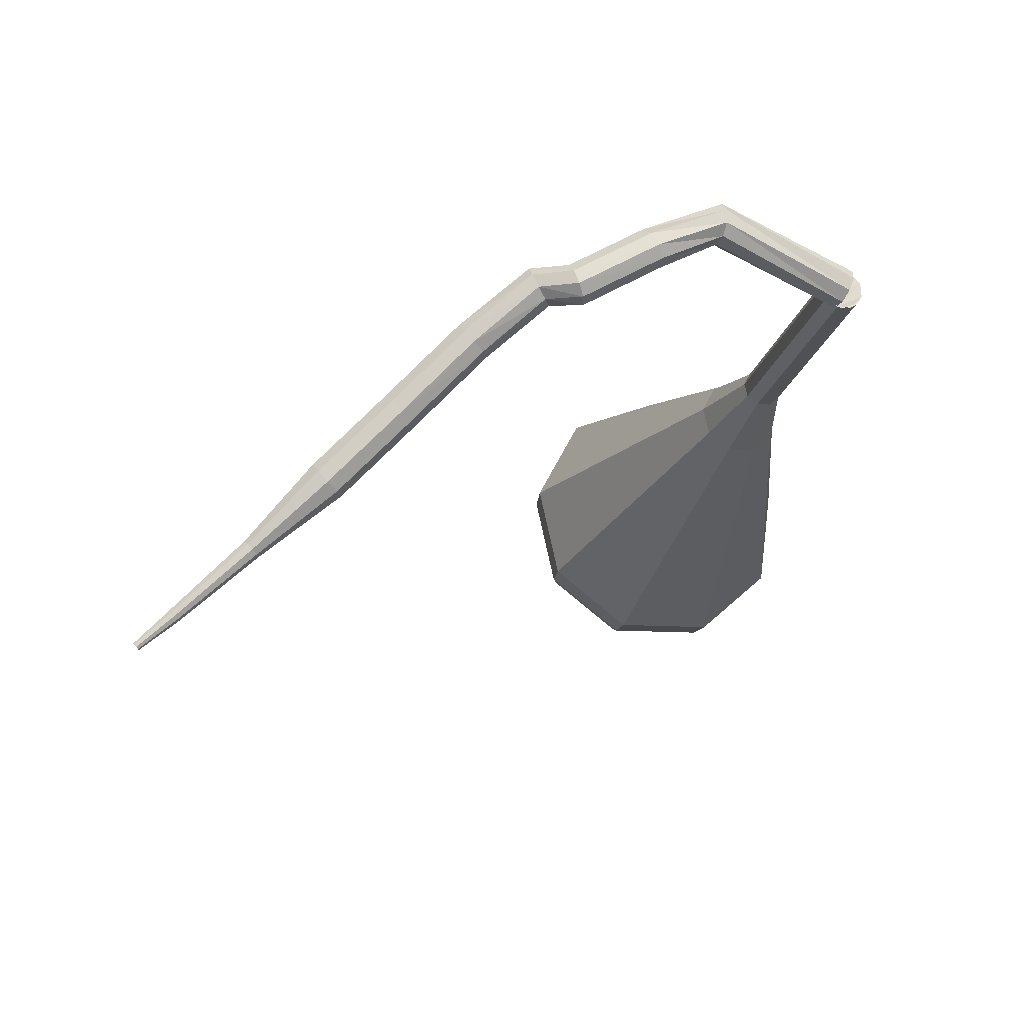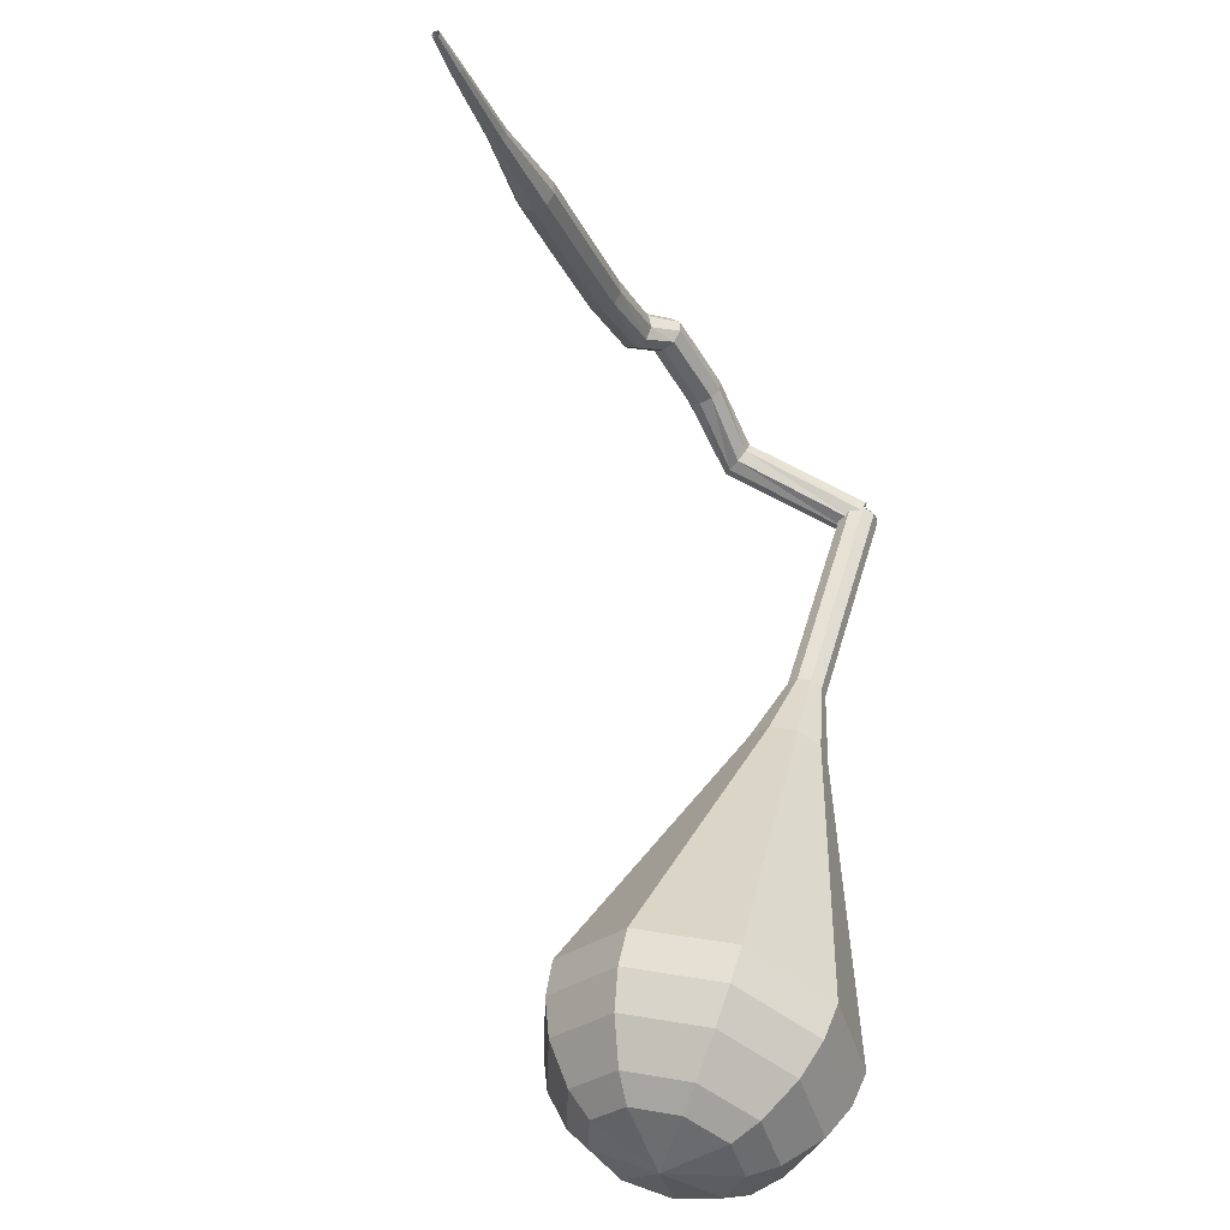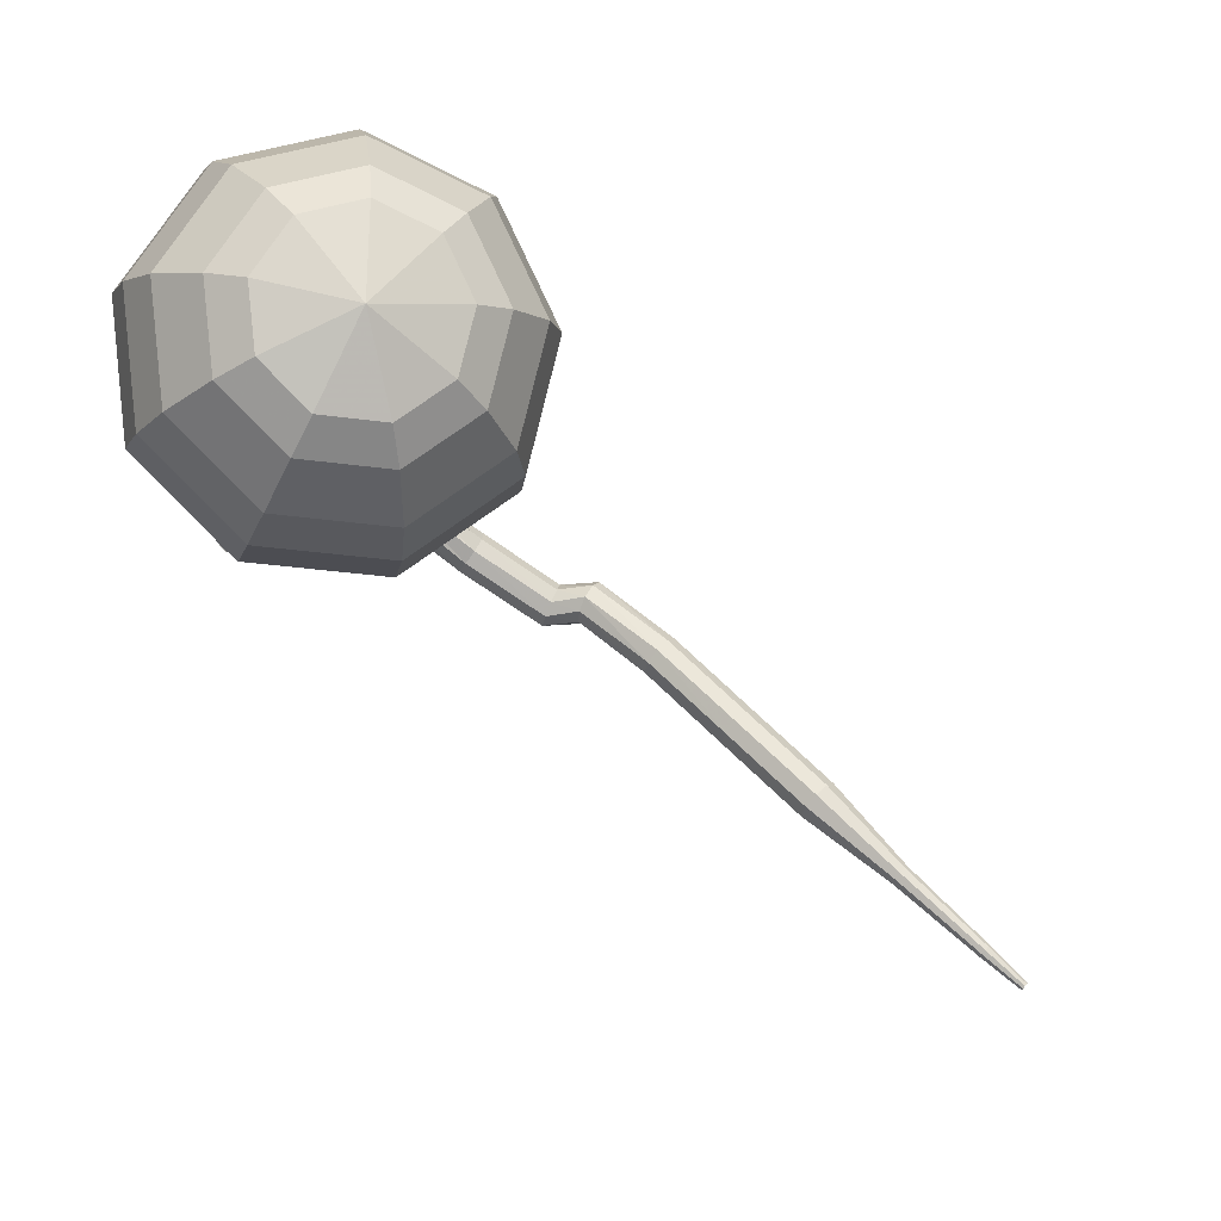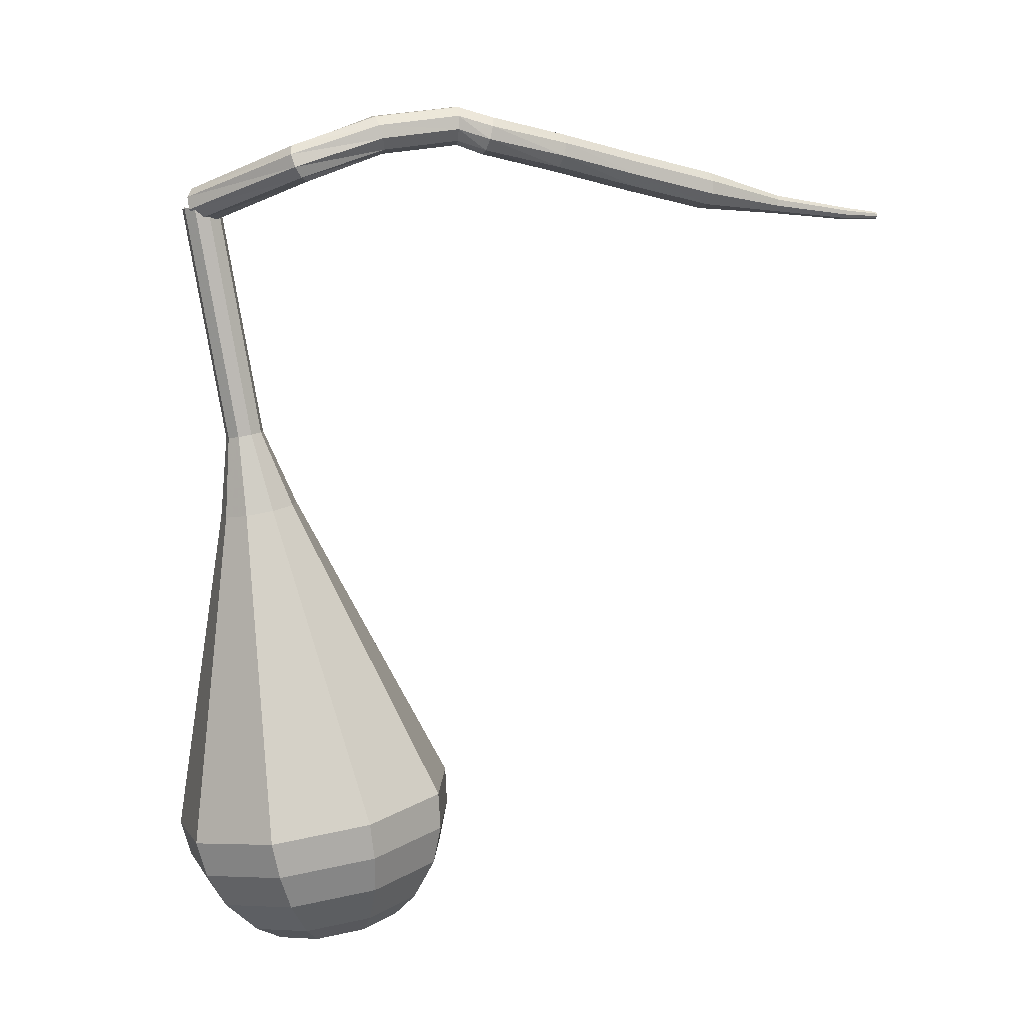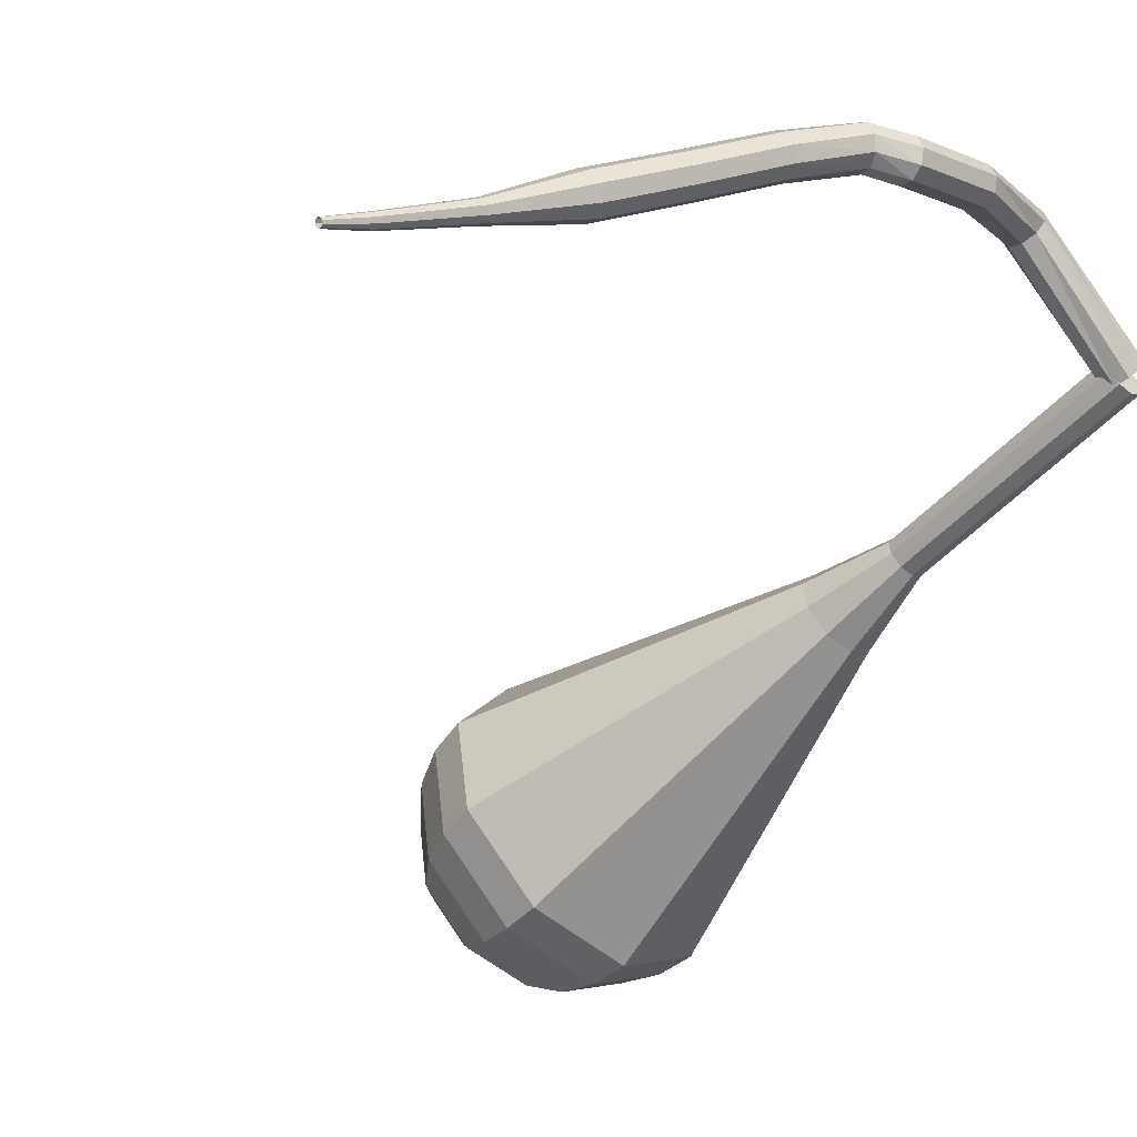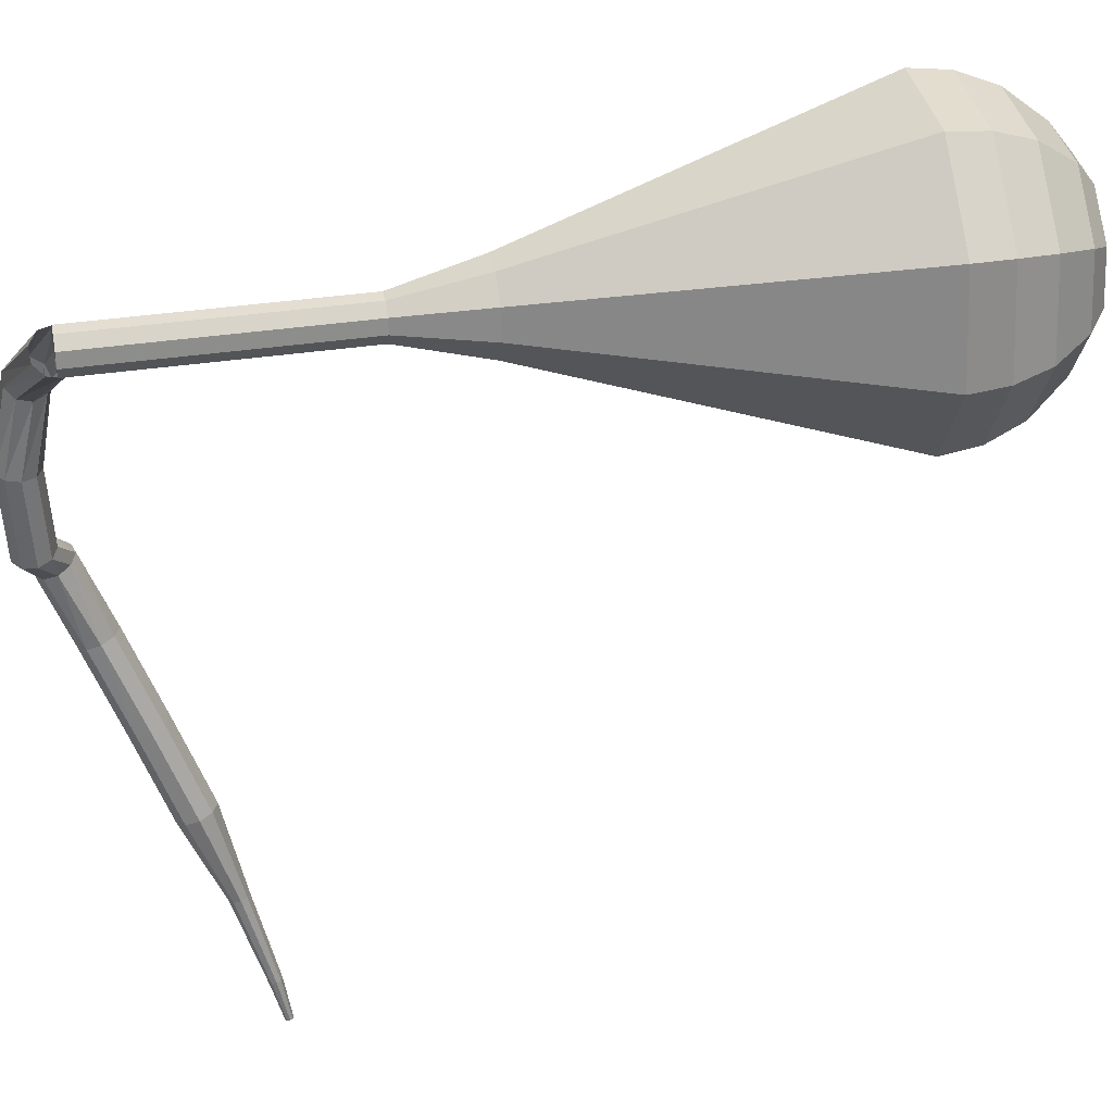
<metadata>
{"format":"obj","ext":"obj","renderer":"f3d","projection":"perspective","resolution":1024,"background":"white","views":[{"elev":59.9,"azim":1.3,"up":"+Z"},{"elev":-43.5,"azim":-27.5,"up":"+Z"},{"elev":0.4,"azim":-179.0,"up":"+Y"},{"elev":20.9,"azim":-163.9,"up":"+Z"},{"elev":-63.4,"azim":-28.6,"up":"+Y"},{"elev":-18.6,"azim":96.6,"up":"+Y"}]}
</metadata>
<code>
g tube1
v 171.5 169.8 116.4
v 171.2 169.7 115.8
v 170.9 169.1 115.5
v 170.8 168.5 115.6
v 170.9 168 116.1
v 171.2 167.9 116.7
v 171.5 168.3 117.2
v 171.7 168.9 117.3
v 171.7 169.5 117
v 171.5 169.8 116.4
v 164.9 171.4 119.4
v 164.7 171.2 118.8
v 164.6 170.6 118.5
v 164.7 169.9 118.6
v 164.9 169.5 119.1
v 165.2 169.5 119.7
v 165.4 170 120.2
v 165.4 170.6 120.3
v 165.2 171.2 120
v 164.9 171.4 119.4
v 161.1 168.8 120.5
v 161.1 168.6 119.9
v 161.4 168.1 119.6
v 161.8 167.5 119.7
v 162.2 167.2 120.2
v 162.2 167.3 120.9
v 162.1 167.7 121.4
v 161.7 168.2 121.5
v 161.3 168.7 121.2
v 161.1 168.8 120.5
v 157.8 166.6 120.8
v 157.9 166.4 120.1
v 158.1 165.9 119.8
v 158.4 165.2 119.9
v 158.5 164.8 120.4
v 158.5 164.8 121.1
v 158.3 165.2 121.6
v 158.1 165.8 121.7
v 157.9 166.4 121.4
v 157.8 166.6 120.8
v 156.1 166.7 120.4
v 156.3 166.6 119.7
v 156.7 166.1 119.4
v 156.9 165.5 119.5
v 157 165 120
v 156.8 164.9 120.7
v 156.5 165.3 121.2
v 156.2 165.9 121.3
v 156 166.4 121
v 156.1 166.7 120.4
v 152.8 164.3 119.2
v 153.1 164.2 118.6
v 153.5 163.8 118.3
v 154 163.3 118.4
v 154.1 162.9 118.9
v 154 162.7 119.5
v 153.5 163 120
v 153.1 163.4 120.1
v 152.8 164 119.8
v 152.8 164.3 119.2
v 149.5 161.3 117.7
v 149.8 161.2 117.1
v 150.2 160.8 116.8
v 150.7 160.3 116.9
v 150.8 159.9 117.4
v 150.7 159.7 118.1
v 150.3 160 118.6
v 149.8 160.4 118.7
v 149.5 161 118.3
v 149.5 161.3 117.7
v 146.1 158.3 116.3
v 146.4 158.2 115.7
v 146.9 157.8 115.4
v 147.3 157.3 115.5
v 147.5 156.9 116
v 147.4 156.8 116.6
v 147 157 117.1
v 146.5 157.5 117.3
v 146.2 158 116.9
v 146.1 158.3 116.3
v 143.1 154.9 115.1
v 143.2 154.8 114.8
v 143.5 154.6 114.6
v 143.7 154.4 114.7
v 143.8 154.2 114.9
v 143.7 154.1 115.2
v 143.5 154.2 115.5
v 143.3 154.5 115.6
v 143.1 154.7 115.4
v 143.1 154.9 115.1
v 139.8 151.7 114.1
v 139.8 151.6 113.9
v 140 151.5 113.8
v 140.1 151.3 113.8
v 140.2 151.2 114
v 140.2 151.2 114.2
v 140 151.3 114.4
v 139.9 151.4 114.4
v 139.8 151.6 114.3
v 139.8 151.7 114.1
v 138.2 150.1 113.7
v 138.3 150.1 113.6
v 138.4 150 113.5
v 138.4 149.9 113.6
v 138.5 149.9 113.7
v 138.5 149.8 113.8
v 138.4 149.9 113.9
v 138.3 150 113.9
v 138.2 150.1 113.9
v 138.2 150.1 113.7
f 1 2 12
f 12 11 1
f 2 3 13
f 13 12 2
f 3 4 14
f 14 13 3
f 4 5 15
f 15 14 4
f 5 6 16
f 16 15 5
f 6 7 17
f 17 16 6
f 7 8 18
f 18 17 7
f 8 9 19
f 19 18 8
f 9 10 20
f 20 19 9
f 11 12 22
f 22 21 11
f 12 13 23
f 23 22 12
f 13 14 24
f 24 23 13
f 14 15 25
f 25 24 14
f 15 16 26
f 26 25 15
f 16 17 27
f 27 26 16
f 17 18 28
f 28 27 17
f 18 19 29
f 29 28 18
f 19 20 30
f 30 29 19
f 21 22 32
f 32 31 21
f 22 23 33
f 33 32 22
f 23 24 34
f 34 33 23
f 24 25 35
f 35 34 24
f 25 26 36
f 36 35 25
f 26 27 37
f 37 36 26
f 27 28 38
f 38 37 27
f 28 29 39
f 39 38 28
f 29 30 40
f 40 39 29
f 31 32 42
f 42 41 31
f 32 33 43
f 43 42 32
f 33 34 44
f 44 43 33
f 34 35 45
f 45 44 34
f 35 36 46
f 46 45 35
f 36 37 47
f 47 46 36
f 37 38 48
f 48 47 37
f 38 39 49
f 49 48 38
f 39 40 50
f 50 49 39
f 41 42 52
f 52 51 41
f 42 43 53
f 53 52 42
f 43 44 54
f 54 53 43
f 44 45 55
f 55 54 44
f 45 46 56
f 56 55 45
f 46 47 57
f 57 56 46
f 47 48 58
f 58 57 47
f 48 49 59
f 59 58 48
f 49 50 60
f 60 59 49
f 51 52 62
f 62 61 51
f 52 53 63
f 63 62 52
f 53 54 64
f 64 63 53
f 54 55 65
f 65 64 54
f 55 56 66
f 66 65 55
f 56 57 67
f 67 66 56
f 57 58 68
f 68 67 57
f 58 59 69
f 69 68 58
f 59 60 70
f 70 69 59
f 61 62 72
f 72 71 61
f 62 63 73
f 73 72 62
f 63 64 74
f 74 73 63
f 64 65 75
f 75 74 64
f 65 66 76
f 76 75 65
f 66 67 77
f 77 76 66
f 67 68 78
f 78 77 67
f 68 69 79
f 79 78 68
f 69 70 80
f 80 79 69
f 71 72 82
f 82 81 71
f 72 73 83
f 83 82 72
f 73 74 84
f 84 83 73
f 74 75 85
f 85 84 74
f 75 76 86
f 86 85 75
f 76 77 87
f 87 86 76
f 77 78 88
f 88 87 77
f 78 79 89
f 89 88 78
f 79 80 90
f 90 89 79
f 81 82 92
f 92 91 81
f 82 83 93
f 93 92 82
f 83 84 94
f 94 93 83
f 84 85 95
f 95 94 84
f 85 86 96
f 96 95 85
f 86 87 97
f 97 96 86
f 87 88 98
f 98 97 87
f 88 89 99
f 99 98 88
f 89 90 100
f 100 99 89
f 91 92 102
f 102 101 91
f 92 93 103
f 103 102 92
f 93 94 104
f 104 103 93
f 94 95 105
f 105 104 94
f 95 96 106
f 106 105 95
f 96 97 107
f 107 106 96
f 97 98 108
f 108 107 97
f 98 99 109
f 109 108 98
f 99 100 110
f 110 109 99
v 170.6 168.2 116.4
v 171.2 167.9 116.3
v 171.8 168.1 116.2
v 172.2 168.6 116.2
v 172.2 169.3 116.3
v 171.7 169.8 116.5
v 171 169.8 116.6
v 170.5 169.4 116.6
v 170.3 168.8 116.6
v 170.6 168.2 116.4
v 171.9 169.7 116.4
v 172.2 169.1 116.2
v 172.1 168.5 116.1
v 171.7 168 116.2
v 171 167.9 116.3
v 170.5 168.3 116.5
v 170.3 168.9 116.6
v 170.6 169.6 116.7
v 171.2 169.8 116.6
v 171.9 169.7 116.4
v 170.9 170.3 112.5
v 171.3 169.8 112.3
v 171.2 169.1 112.2
v 170.8 168.6 112.2
v 170.1 168.5 112.4
v 169.6 168.9 112.6
v 169.4 169.6 112.7
v 169.7 170.2 112.8
v 170.3 170.5 112.7
v 170.9 170.3 112.5
v 170 171 108.6
v 170.4 170.4 108.4
v 170.3 169.7 108.3
v 169.8 169.3 108.3
v 169.2 169.2 108.5
v 168.6 169.6 108.7
v 168.5 170.2 108.8
v 168.8 170.8 108.8
v 169.4 171.1 108.7
v 170 171 108.6
v 169.1 171.6 104.6
v 169.5 171.1 104.5
v 169.4 170.4 104.4
v 168.9 169.9 104.4
v 168.3 169.8 104.5
v 167.7 170.2 104.7
v 167.6 170.9 104.9
v 167.9 171.5 104.9
v 168.5 171.8 104.8
v 169.1 171.6 104.6
v 168.8 173.1 100.7
v 169.6 172 100.3
v 169.4 170.6 100.2
v 168.4 169.6 100.2
v 167.1 169.5 100.5
v 166 170.2 100.9
v 165.6 171.6 101.2
v 166.3 172.8 101.3
v 167.5 173.5 101.1
v 168.8 173.1 100.7
v 168.6 176.6 92.85
v 170.3 174 92.01
v 170 170.8 91.57
v 167.7 168.5 91.72
v 164.5 168.1 92.41
v 161.9 170 93.3
v 161.2 173.1 93.98
v 162.6 176 94.14
v 165.5 177.4 93.69
v 168.6 176.6 92.85
v 168.3 180.1 85
v 171.1 176 83.68
v 170.6 171 82.99
v 166.9 167.3 83.23
v 162 166.8 84.3
v 157.9 169.7 85.7
v 156.7 174.5 86.77
v 158.9 179.2 87.01
v 163.5 181.4 86.32
v 168.3 180.1 85
v 167.8 180.2 83.2
v 170.5 176.2 81.92
v 169.9 171.4 81.25
v 166.4 167.8 81.48
v 161.6 167.3 82.52
v 157.7 170.1 83.87
v 156.5 174.8 84.91
v 158.7 179.3 85.15
v 163.1 181.4 84.47
v 167.8 180.2 83.2
v 166.9 179.9 81.39
v 169.3 176.3 80.25
v 168.8 172 79.65
v 165.7 168.8 79.86
v 161.4 168.4 80.79
v 157.9 170.8 82
v 156.9 175.1 82.93
v 158.8 179.1 83.14
v 162.8 181 82.53
v 166.9 179.9 81.39
v 165.6 178.9 79.59
v 167.4 176.2 78.72
v 167.1 172.9 78.26
v 164.7 170.5 78.42
v 161.4 170.1 79.13
v 158.7 172 80.05
v 157.9 175.2 80.76
v 159.4 178.3 80.92
v 162.4 179.8 80.46
v 165.6 178.9 79.59
v 164.6 178 78.69
v 166 176 78.05
v 165.7 173.6 77.71
v 164 171.8 77.83
v 161.5 171.6 78.35
v 159.6 172.9 79.03
v 159 175.3 79.54
v 160.1 177.5 79.66
v 162.3 178.6 79.32
v 164.6 178 78.69
v 162.3 175.2 77.78
v 162.3 175.2 77.78
v 162.3 175.2 77.78
v 162.3 175.2 77.78
v 162.3 175.2 77.78
v 162.3 175.2 77.78
v 162.3 175.2 77.78
v 162.3 175.2 77.78
v 162.3 175.2 77.78
v 162.3 175.2 77.78
f 111 112 122
f 122 121 111
f 112 113 123
f 123 122 112
f 113 114 124
f 124 123 113
f 114 115 125
f 125 124 114
f 115 116 126
f 126 125 115
f 116 117 127
f 127 126 116
f 117 118 128
f 128 127 117
f 118 119 129
f 129 128 118
f 119 120 130
f 130 129 119
f 121 122 132
f 132 131 121
f 122 123 133
f 133 132 122
f 123 124 134
f 134 133 123
f 124 125 135
f 135 134 124
f 125 126 136
f 136 135 125
f 126 127 137
f 137 136 126
f 127 128 138
f 138 137 127
f 128 129 139
f 139 138 128
f 129 130 140
f 140 139 129
f 131 132 142
f 142 141 131
f 132 133 143
f 143 142 132
f 133 134 144
f 144 143 133
f 134 135 145
f 145 144 134
f 135 136 146
f 146 145 135
f 136 137 147
f 147 146 136
f 137 138 148
f 148 147 137
f 138 139 149
f 149 148 138
f 139 140 150
f 150 149 139
f 141 142 152
f 152 151 141
f 142 143 153
f 153 152 142
f 143 144 154
f 154 153 143
f 144 145 155
f 155 154 144
f 145 146 156
f 156 155 145
f 146 147 157
f 157 156 146
f 147 148 158
f 158 157 147
f 148 149 159
f 159 158 148
f 149 150 160
f 160 159 149
f 151 152 162
f 162 161 151
f 152 153 163
f 163 162 152
f 153 154 164
f 164 163 153
f 154 155 165
f 165 164 154
f 155 156 166
f 166 165 155
f 156 157 167
f 167 166 156
f 157 158 168
f 168 167 157
f 158 159 169
f 169 168 158
f 159 160 170
f 170 169 159
f 161 162 172
f 172 171 161
f 162 163 173
f 173 172 162
f 163 164 174
f 174 173 163
f 164 165 175
f 175 174 164
f 165 166 176
f 176 175 165
f 166 167 177
f 177 176 166
f 167 168 178
f 178 177 167
f 168 169 179
f 179 178 168
f 169 170 180
f 180 179 169
f 171 172 182
f 182 181 171
f 172 173 183
f 183 182 172
f 173 174 184
f 184 183 173
f 174 175 185
f 185 184 174
f 175 176 186
f 186 185 175
f 176 177 187
f 187 186 176
f 177 178 188
f 188 187 177
f 178 179 189
f 189 188 178
f 179 180 190
f 190 189 179
f 181 182 192
f 192 191 181
f 182 183 193
f 193 192 182
f 183 184 194
f 194 193 183
f 184 185 195
f 195 194 184
f 185 186 196
f 196 195 185
f 186 187 197
f 197 196 186
f 187 188 198
f 198 197 187
f 188 189 199
f 199 198 188
f 189 190 200
f 200 199 189
f 191 192 202
f 202 201 191
f 192 193 203
f 203 202 192
f 193 194 204
f 204 203 193
f 194 195 205
f 205 204 194
f 195 196 206
f 206 205 195
f 196 197 207
f 207 206 196
f 197 198 208
f 208 207 197
f 198 199 209
f 209 208 198
f 199 200 210
f 210 209 199
f 201 202 212
f 212 211 201
f 202 203 213
f 213 212 202
f 203 204 214
f 214 213 203
f 204 205 215
f 215 214 204
f 205 206 216
f 216 215 205
f 206 207 217
f 217 216 206
f 207 208 218
f 218 217 207
f 208 209 219
f 219 218 208
f 209 210 220
f 220 219 209
f 211 212 222
f 222 221 211
f 212 213 223
f 223 222 212
f 213 214 224
f 224 223 213
f 214 215 225
f 225 224 214
f 215 216 226
f 226 225 215
f 216 217 227
f 227 226 216
f 217 218 228
f 228 227 217
f 218 219 229
f 229 228 218
f 219 220 230
f 230 229 219
f 221 222 232
f 232 231 221
f 222 223 233
f 233 232 222
f 223 224 234
f 234 233 223
f 224 225 235
f 235 234 224
f 225 226 236
f 236 235 225
f 226 227 237
f 237 236 226
f 227 228 238
f 238 237 227
f 228 229 239
f 239 238 228
f 229 230 240
f 240 239 229

</code>
